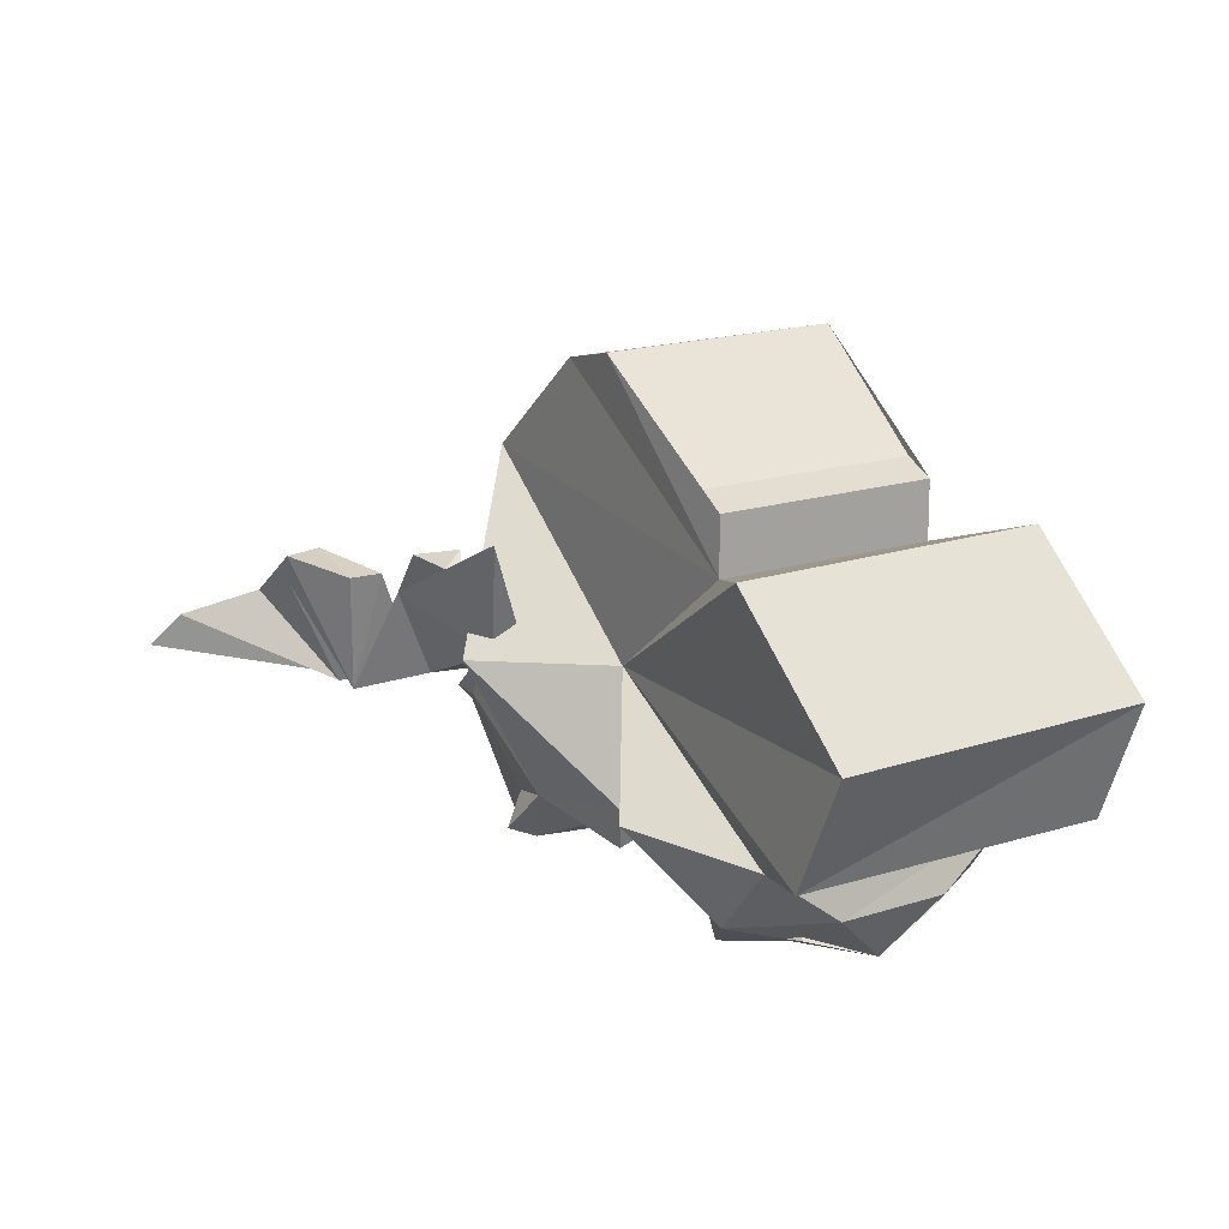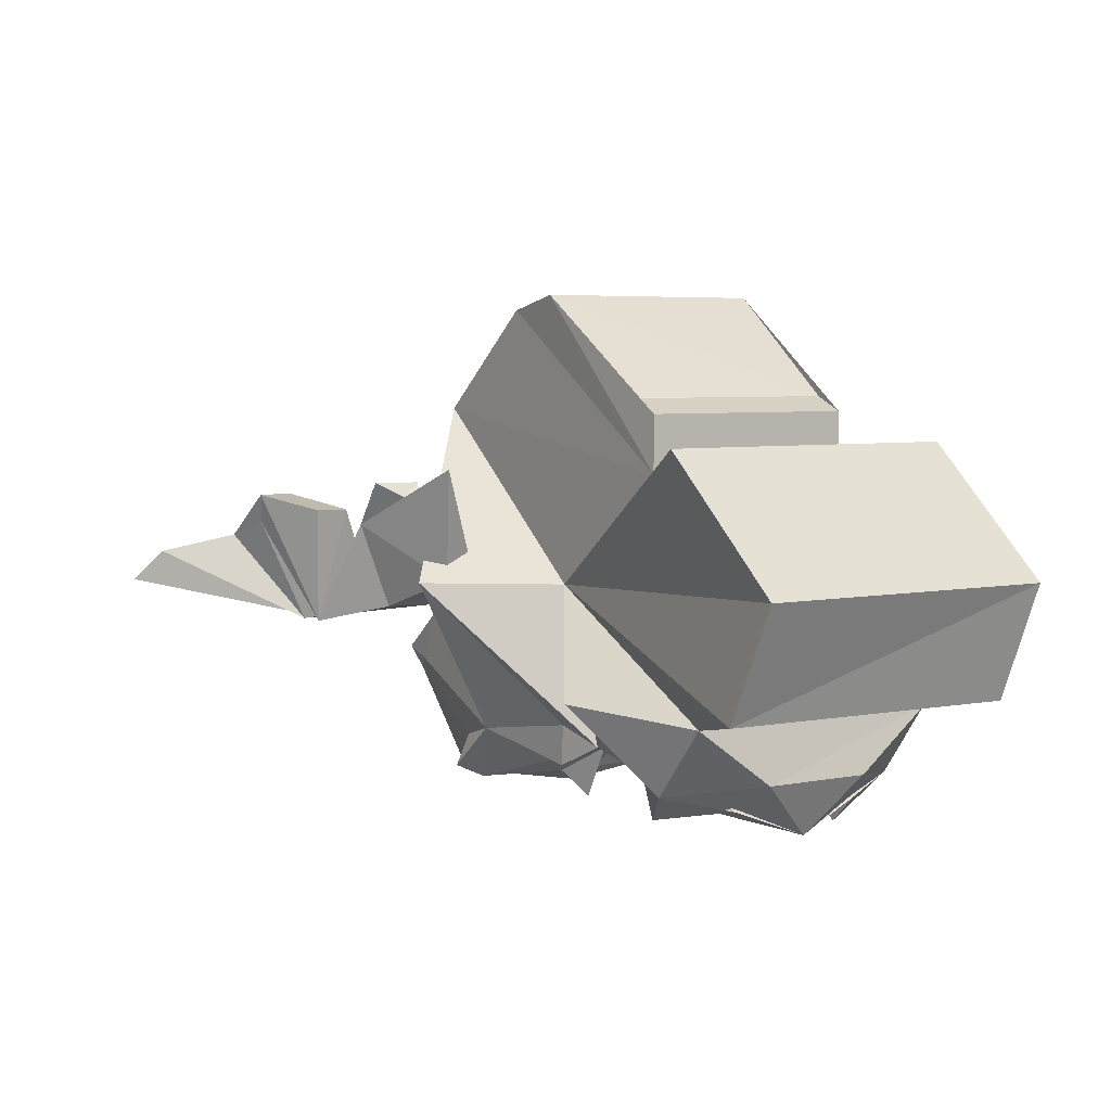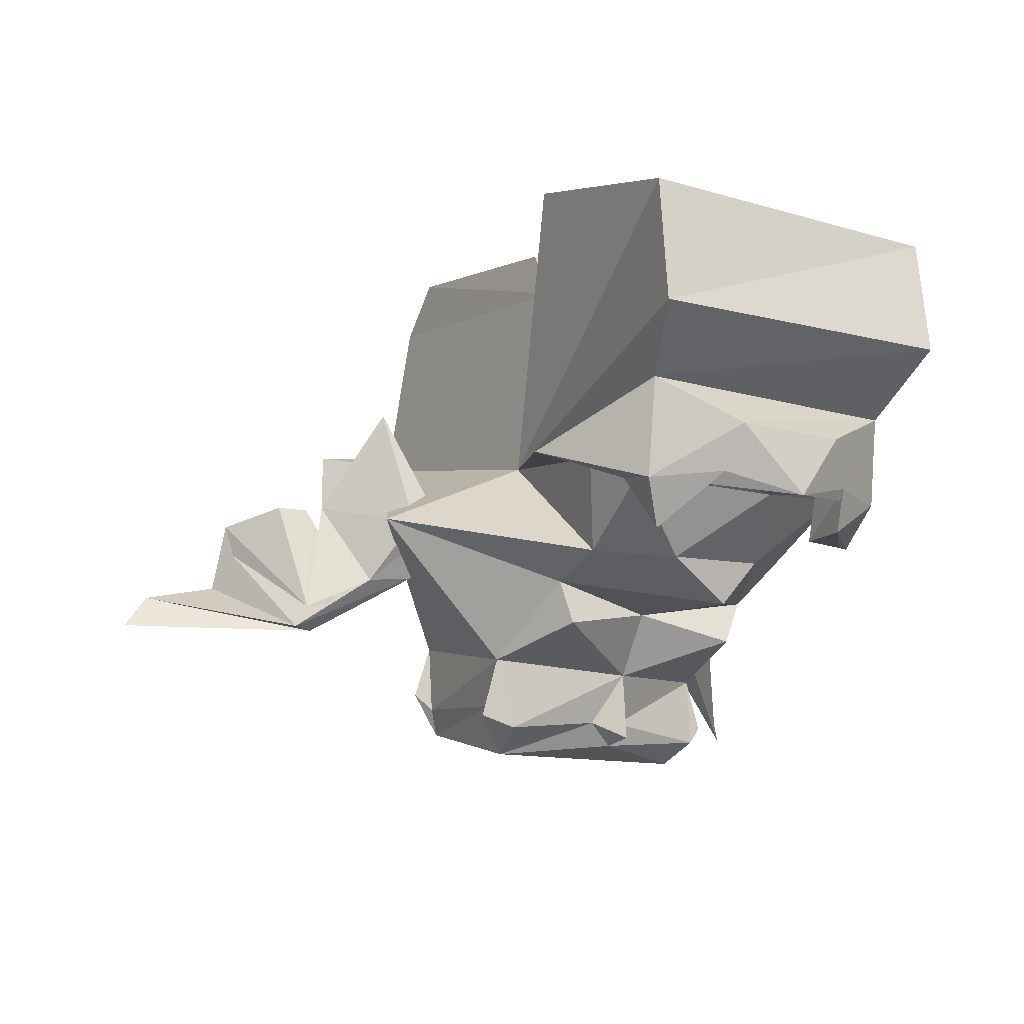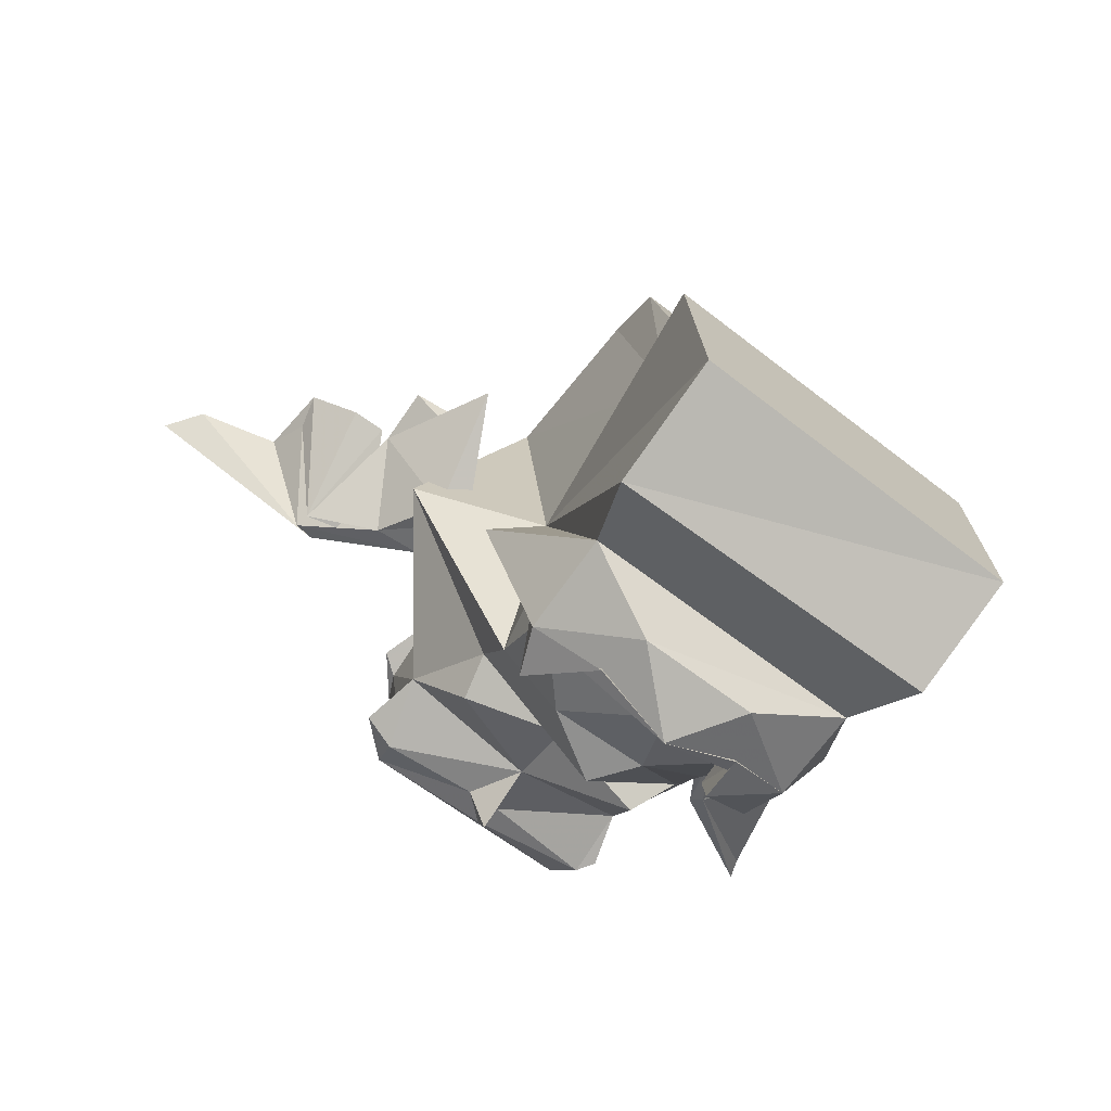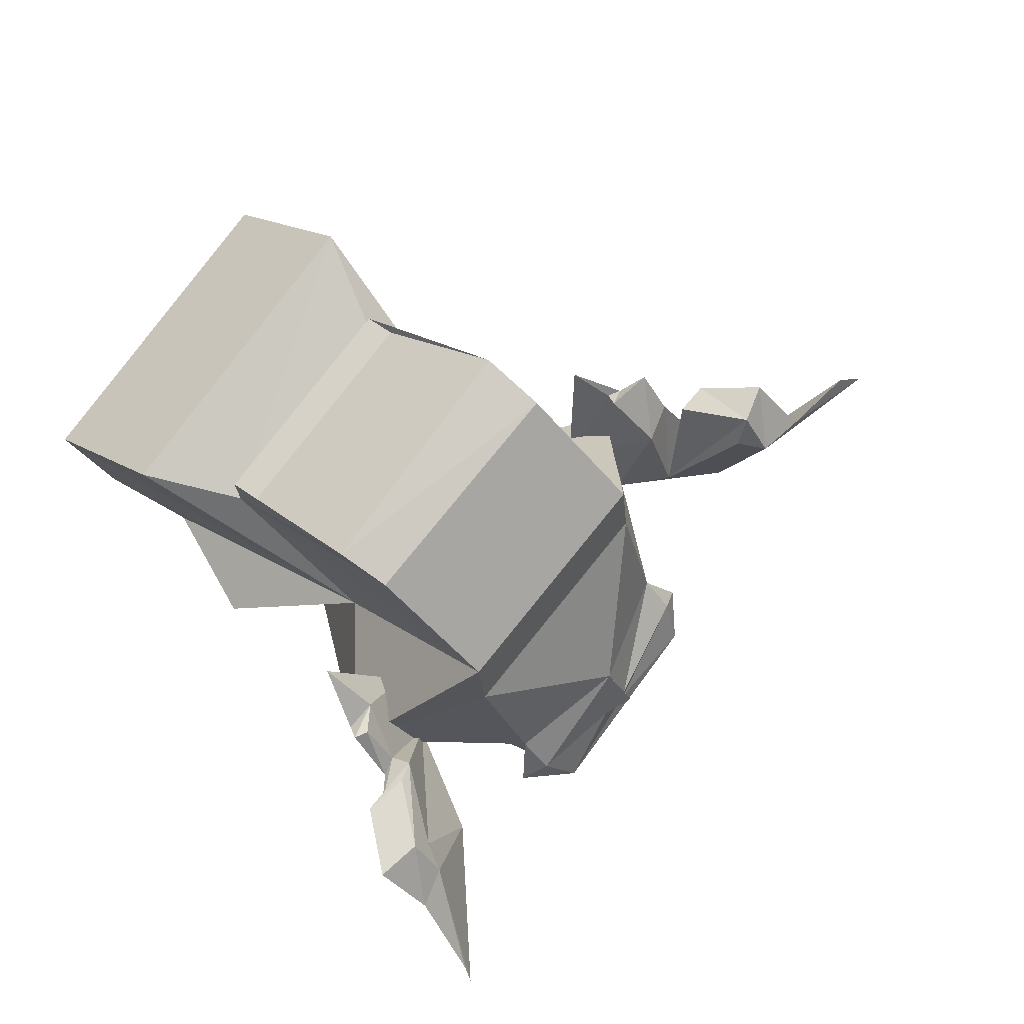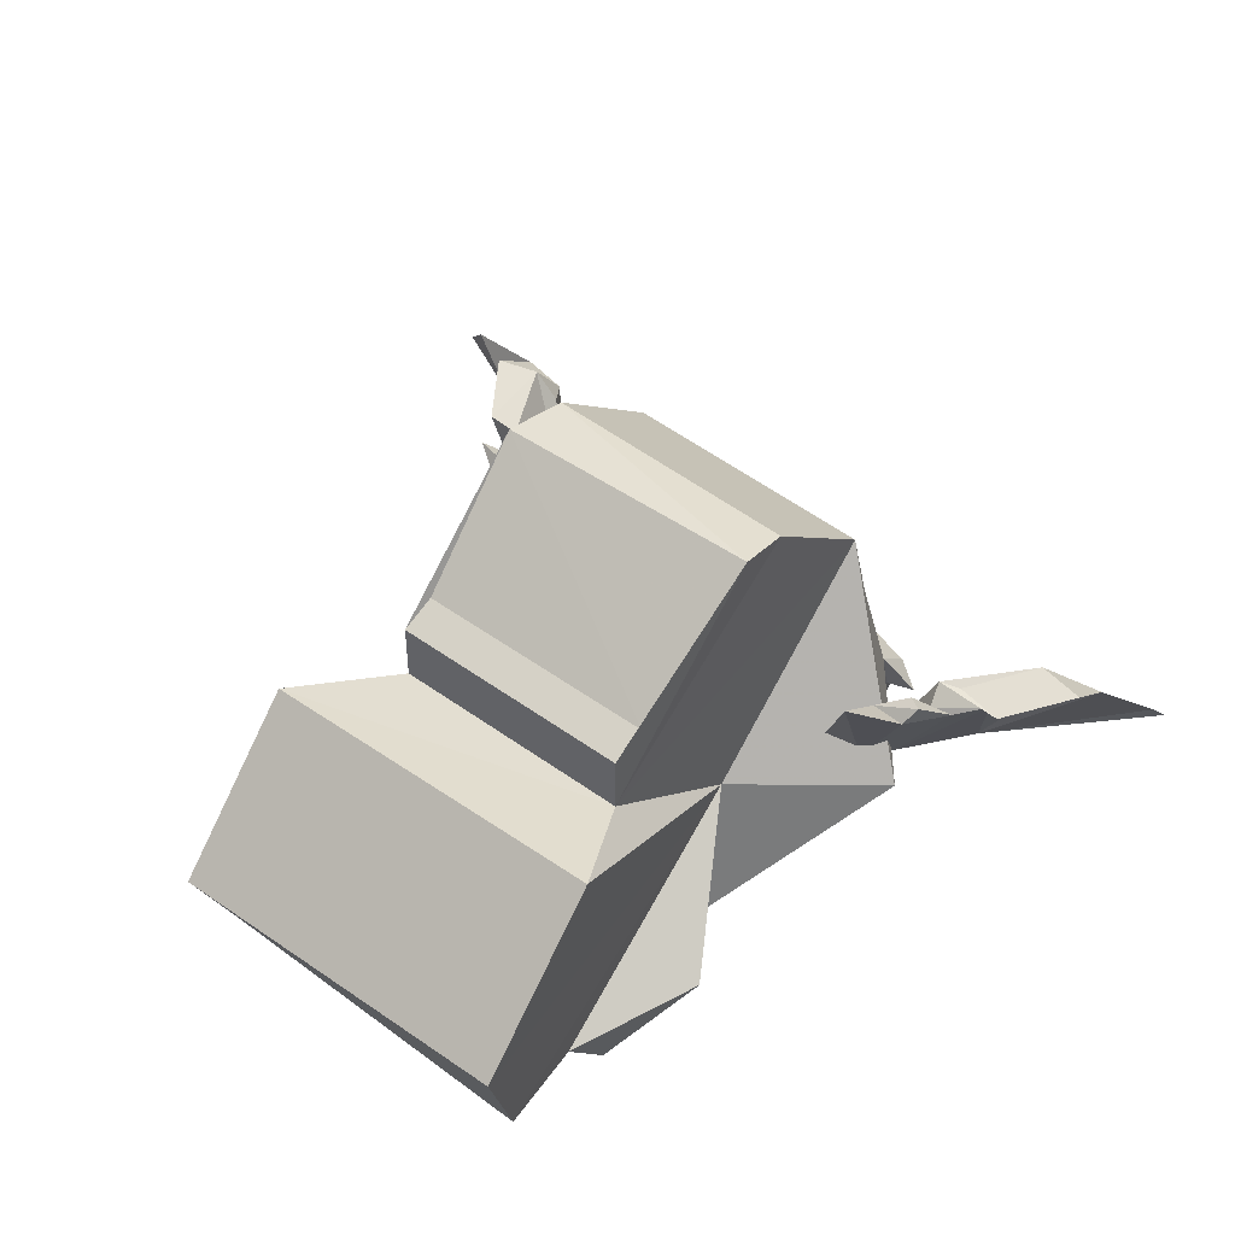
<metadata>
{"format":"obj","ext":"obj","renderer":"f3d","projection":"perspective","resolution":1024,"background":"white","views":[{"elev":16.1,"azim":-4.5,"up":"+Y"},{"elev":4.5,"azim":-5.5,"up":"+Y"},{"elev":50.2,"azim":-17.2,"up":"+Z"},{"elev":60.8,"azim":24.2,"up":"+Z"},{"elev":75.5,"azim":156.7,"up":"+Y"},{"elev":48.5,"azim":68.8,"up":"+Y"}]}
</metadata>
<code>
v -0.3594 -0.7266 -0.3047
v -0.2422 -0.7266 -0.3672
v -0.3203 -0.7891 -0.375
v -0.3672 -0.8047 -0.3281
v -0.3828 -0.7812 -0.2266
v -0.3594 -0.6875 -0.2969
v -0.2422 -0.6875 -0.3594
v -0.1641 -0.7812 -0.3516
v -0.2578 -0.8047 -0.3906
v -0.2656 -0.8203 -0.4062
v -0.3125 -0.8203 -0.3906
v -0.3281 -0.8047 -0.3906
v -0.3281 -0.8203 -0.3828
v -0.375 -0.8203 -0.3438
v -0.3828 -0.8281 -0.3359
v -0.375 -0.8359 -0.3438
v -0.3438 -0.8672 -0.2656
v -0.3047 -0.8594 -0.2188
v -0.2891 -0.8672 -0.1875
v -0.3047 -0.7812 -0.2109
v -0.2656 -0.7188 -0.1406
v -0.3281 -0.6328 -0.2422
v -0.2109 -0.6328 -0.3047
v -0.1562 -0.7188 -0.2031
v -0.1953 -0.7812 -0.2734
v -0.1797 -0.8672 -0.2422
v -0.1953 -0.8594 -0.2812
v -0.2266 -0.8672 -0.3359
v -0.2422 -0.875 -0.3594
v -0.2656 -0.8359 -0.3984
v -0.25 -0.8281 -0.4062
v -0.2812 -0.8438 -0.4141
v -0.3281 -0.8359 -0.3828
v -0.375 -0.8438 -0.3594
v -0.3516 -0.875 -0.2969
v -0.3594 -0.8906 -0.2812
v -0.3438 -0.8984 -0.2891
v -0.2734 -0.8828 -0.2891
v -0.3047 -0.8828 -0.2266
v -0.2578 -0.8672 -0.2578
v -0.2266 -0.9062 -0.2109
v -0.25 -0.8906 -0.1797
v -0.2656 -0.8672 -0.1328
v -0.2812 -0.8359 -0.1484
v -0.3125 -0.8359 -0.1328
v -0.25 -0.8438 -0.08594
v -0.2422 -0.8359 -0.03906
v -0.2266 -0.7734 -0.01562
v -0.2656 -0.7031 -0.07812
v -0.1562 -0.6875 -0.2031
v -0.2656 -0.6875 -0.1406
v -0.3125 -0.625 -0.2109
v -0.1953 -0.625 -0.2812
v -0.1641 -0.6797 -0.2188
v -0.2734 -0.6797 -0.1562
v -0.1484 -0.8672 -0.1953
v -0.2031 -0.8906 -0.2031
v -0.1562 -0.8359 -0.2188
v -0.125 -0.8359 -0.2344
v -0.1406 -0.8672 -0.2031
v -0.1641 -0.875 -0.1719
v -0.1953 -0.8828 -0.1562
v -0.1172 -0.8438 -0.1641
v -0.1328 -0.8828 -0.1875
v -0.1484 -0.8906 -0.2109
v -0.1484 -0.8828 -0.2188
v -0.1562 -0.8906 -0.1562
v -0.1641 -0.9062 -0.1719
v -0.1719 -0.8906 -0.1953
v -0.1875 -0.9062 -0.1328
v -0.2266 -0.8906 -0.1172
v -0.2344 -0.875 -0.1328
v -0.2109 -0.8828 -0.2812
v -0.2812 -0.8984 -0.3125
v -0.2344 -0.8984 -0.3516
v -0.2266 -0.8906 -0.3516
v -0.25 -0.8984 -0.3672
v -0.1562 -0.875 -0.1328
v -0.2109 -0.875 -0.1016
v -0.2656 -0.8828 -0.1172
v -0.2656 -0.8984 -0.1406
v -0.2734 -0.8672 -0.1328
v -0.4375 -0.8047 -0.2812
v -0.5391 -0.7812 -0.2656
v -0.4609 -0.7578 -0.2891
v -0.4453 -0.75 -0.2812
v -0.4062 -0.7969 -0.2734
v -0.375 -0.7969 -0.2656
v -0.4453 -0.8047 -0.2734
v -0.5234 -0.7656 -0.2656
v -0.4844 -0.7578 -0.2812
v -0.4688 -0.7344 -0.2578
v -0.4531 -0.7344 -0.2734
v -0.4219 -0.7422 -0.25
v -0.4375 -0.8047 -0.2578
v -0.4141 -0.75 -0.2422
v -0.3984 -0.75 -0.2578
v -0.3516 -0.7812 -0.2422
v -0.3984 -0.7969 -0.2578
v -0.4688 -0.75 -0.2656
v -0.3828 -0.7266 -0.2344
v -0.3828 -0.7344 -0.2266
v -0.3672 -0.7188 -0.2109
v -0.3672 -0.7812 -0.2344
v -0.4375 -0.7422 -0.2422
v -0.3906 -0.7344 -0.2266
v -0.4062 -0.7266 -0.2266
v -0.1797 -0.7578 -0.4453
v -0.1719 -0.8047 -0.5078
v -0.2031 -0.8047 -0.4219
v -0.1797 -0.75 -0.4297
v -0.1719 -0.7344 -0.4297
v -0.1641 -0.7578 -0.4609
v -0.1719 -0.7969 -0.5
v -0.1953 -0.8047 -0.4141
v -0.1953 -0.7969 -0.3672
v -0.2031 -0.7969 -0.3594
v -0.1875 -0.7422 -0.3828
v -0.1797 -0.7422 -0.3906
v -0.1484 -0.7344 -0.4375
v -0.1719 -0.75 -0.4375
v -0.1797 -0.75 -0.375
v -0.1641 -0.7422 -0.3984
v -0.1562 -0.7422 -0.3984
v -0.1719 -0.75 -0.3828
v -0.1875 -0.7812 -0.3438
v -0.2031 -0.7812 -0.3281
v -0.1797 -0.7344 -0.3438
v -0.1719 -0.7266 -0.3594
v -0.1641 -0.7109 -0.3203
v -0.1641 -0.7344 -0.3516
v -0.1641 -0.7266 -0.3594
v -0.3516 -0.8984 -0.3125
v -0.2969 -0.8984 -0.3047
v -0.2812 -0.9141 -0.3047
v -0.2891 -0.9062 -0.3203
v -0.1094 -0.7031 -0.1719
v -0.07031 -0.7734 -0.1094
v -0.08594 -0.8359 -0.125
f 1 2 3
f 1 3 4
f 1 4 5
f 1 5 6
f 1 6 7
f 1 7 2
f 2 7 8
f 2 8 9
f 2 9 3
f 4 17 5
f 5 17 18
f 5 18 19
f 5 19 20
f 5 20 6
f 6 20 21
f 6 21 22
f 6 22 23
f 6 23 7
f 7 23 24
f 7 24 25
f 7 25 8
f 8 25 26
f 8 26 27
f 8 27 28
f 8 28 9
f 17 38 39
f 17 39 18
f 18 42 19
f 19 42 43
f 19 43 44
f 19 44 20
f 20 45 46
f 20 46 47
f 20 47 48
f 20 48 49
f 20 49 21
f 21 49 24
f 21 24 50
f 21 50 51
f 21 51 52
f 21 52 22
f 22 52 53
f 22 53 23
f 23 53 24
f 24 53 50
f 50 53 54
f 50 54 51
f 51 54 55
f 51 55 52
f 56 57 26
f 56 26 58
f 56 62 57
f 57 62 42
f 57 27 26
f 58 26 25
f 59 25 63
f 62 43 42
f 27 73 28
f 28 73 38
f 79 78 63
f 79 63 46
f 39 38 40
f 40 38 73
f 83 84 85
f 83 85 86
f 83 86 87
f 83 87 88
f 83 88 89
f 83 89 90
f 83 90 84
f 84 90 91
f 84 91 85
f 85 91 92
f 85 92 93
f 85 93 86
f 86 93 87
f 87 93 94
f 87 94 95
f 87 95 96
f 87 96 97
f 87 97 88
f 88 97 98
f 88 98 99
f 88 99 89
f 89 99 100
f 89 100 91
f 89 91 90
f 97 101 102
f 97 102 98
f 98 102 103
f 98 103 104
f 98 104 99
f 99 104 96
f 99 96 95
f 99 95 100
f 100 95 92
f 100 92 91
f 95 105 92
f 92 105 93
f 93 105 94
f 94 105 95
f 106 107 96
f 106 96 104
f 106 104 103
f 106 103 102
f 106 102 101
f 106 101 107
f 107 101 97
f 107 97 96
f 108 109 110
f 108 110 111
f 108 111 112
f 108 112 113
f 108 113 114
f 108 114 109
f 109 114 115
f 109 115 110
f 110 115 116
f 110 116 117
f 110 117 111
f 111 117 118
f 111 118 112
f 112 118 119
f 112 119 120
f 112 120 113
f 113 120 121
f 113 121 115
f 113 115 114
f 117 122 118
f 118 122 123
f 118 123 124
f 118 124 119
f 119 124 120
f 120 124 123
f 120 123 121
f 121 123 115
f 115 123 116
f 116 123 125
f 116 125 126
f 116 126 117
f 117 126 127
f 117 127 122
f 122 127 128
f 122 128 129
f 122 129 125
f 122 125 123
f 127 130 128
f 128 130 131
f 128 131 132
f 128 132 129
f 129 132 125
f 125 132 131
f 125 131 126
f 126 131 130
f 126 130 127
f 136 133 77
f 77 133 32
f 32 133 34
f 32 34 33
f 137 49 48
f 137 48 138
f 137 138 25
f 137 25 24
f 137 24 49
f 47 139 138
f 47 138 48
f 138 139 25
f 25 139 63
f 63 139 46
f 46 139 47
f 3 9 10
f 3 10 11
f 3 13 4
f 4 13 14
f 4 15 16
f 4 16 17
f 9 28 29
f 9 29 30
f 16 35 17
f 17 37 38
f 28 38 74
f 28 74 75
f 37 134 38
f 3 11 12
f 3 12 13
f 4 14 15
f 9 30 31
f 9 31 10
f 10 31 32
f 11 33 12
f 12 33 13
f 14 34 15
f 15 34 16
f 17 35 36
f 17 36 37
f 28 75 76
f 28 76 29
f 29 76 77
f 30 32 31
f 35 133 36
f 36 133 37
f 38 134 135
f 38 135 74
f 74 135 136
f 75 77 76
f 134 136 135
f 10 32 11
f 11 32 33
f 13 33 14
f 14 33 34
f 16 34 35
f 29 77 30
f 30 77 32
f 35 34 133
f 37 133 134
f 74 136 75
f 75 136 77
f 134 133 136
f 18 39 40
f 20 44 45
f 56 58 59
f 56 59 60
f 56 60 61
f 56 61 62
f 58 25 59
f 59 64 60
f 61 67 70
f 61 70 62
f 62 70 71
f 62 71 72
f 62 72 43
f 27 40 73
f 64 70 67
f 70 80 71
f 72 82 43
f 43 82 44
f 44 82 45
f 45 82 80
f 18 40 41
f 18 41 42
f 57 41 27
f 41 40 27
f 52 55 54
f 52 54 53
f 57 42 41
f 59 63 64
f 63 78 64
f 64 78 70
f 79 70 78
f 79 46 80
f 79 80 70
f 45 80 46
f 60 64 65
f 60 65 66
f 60 66 61
f 60 61 64
f 64 61 67
f 64 67 68
f 64 68 65
f 65 68 66
f 66 68 69
f 66 69 61
f 61 69 67
f 71 80 81
f 71 81 72
f 72 81 82
f 80 82 81
f 67 69 68

</code>
